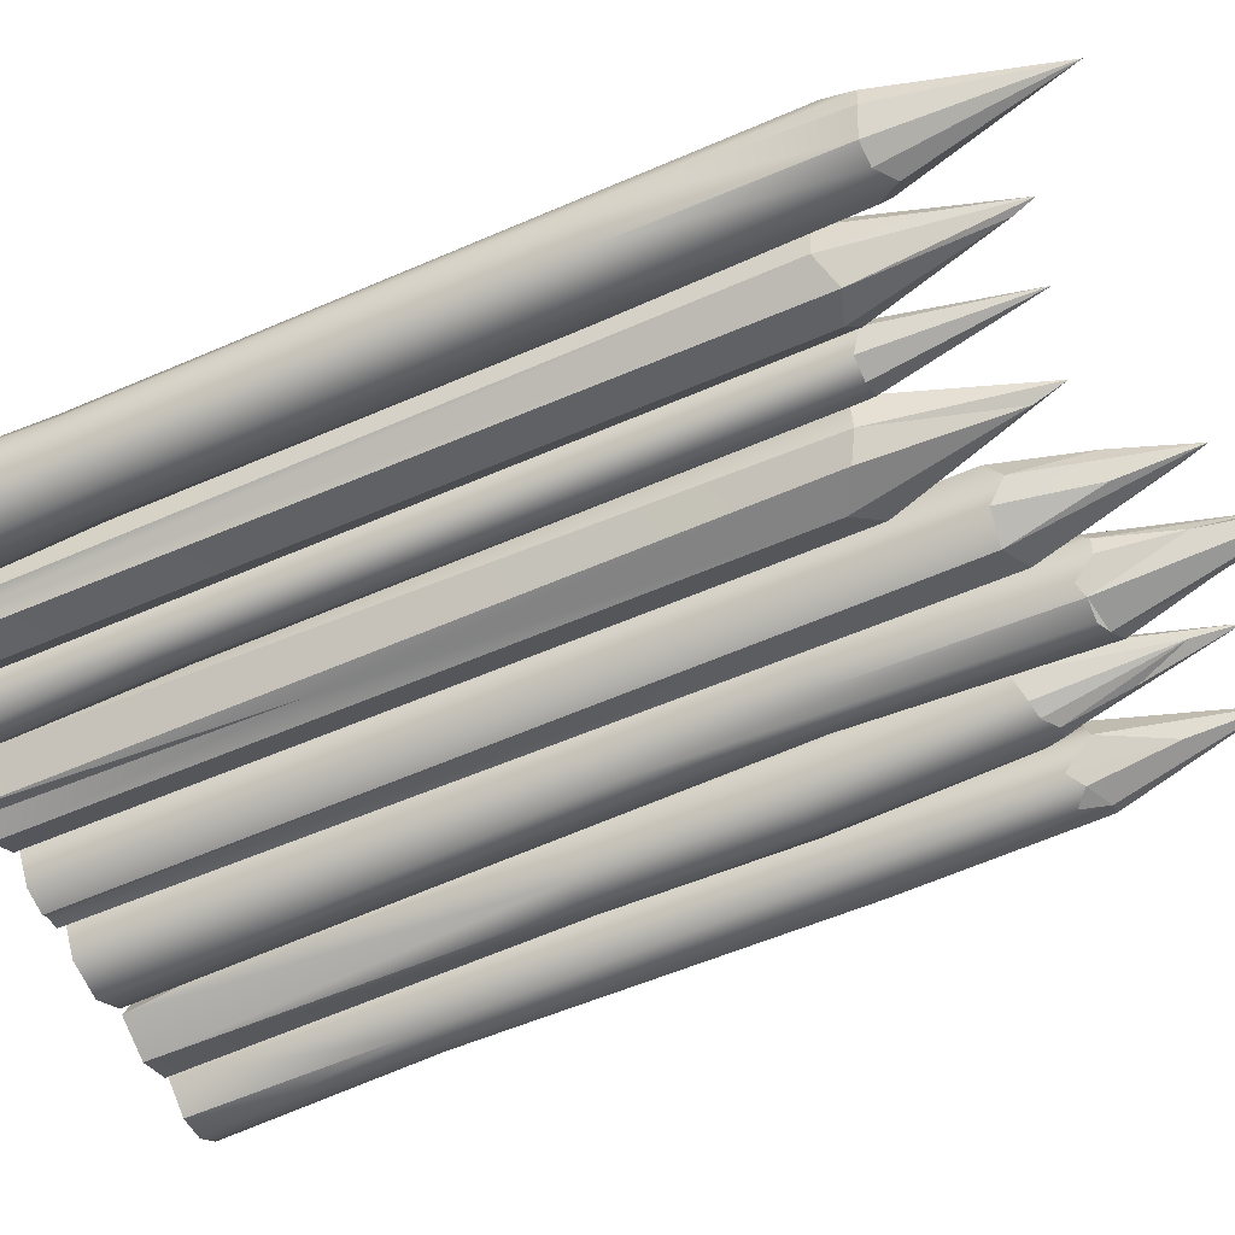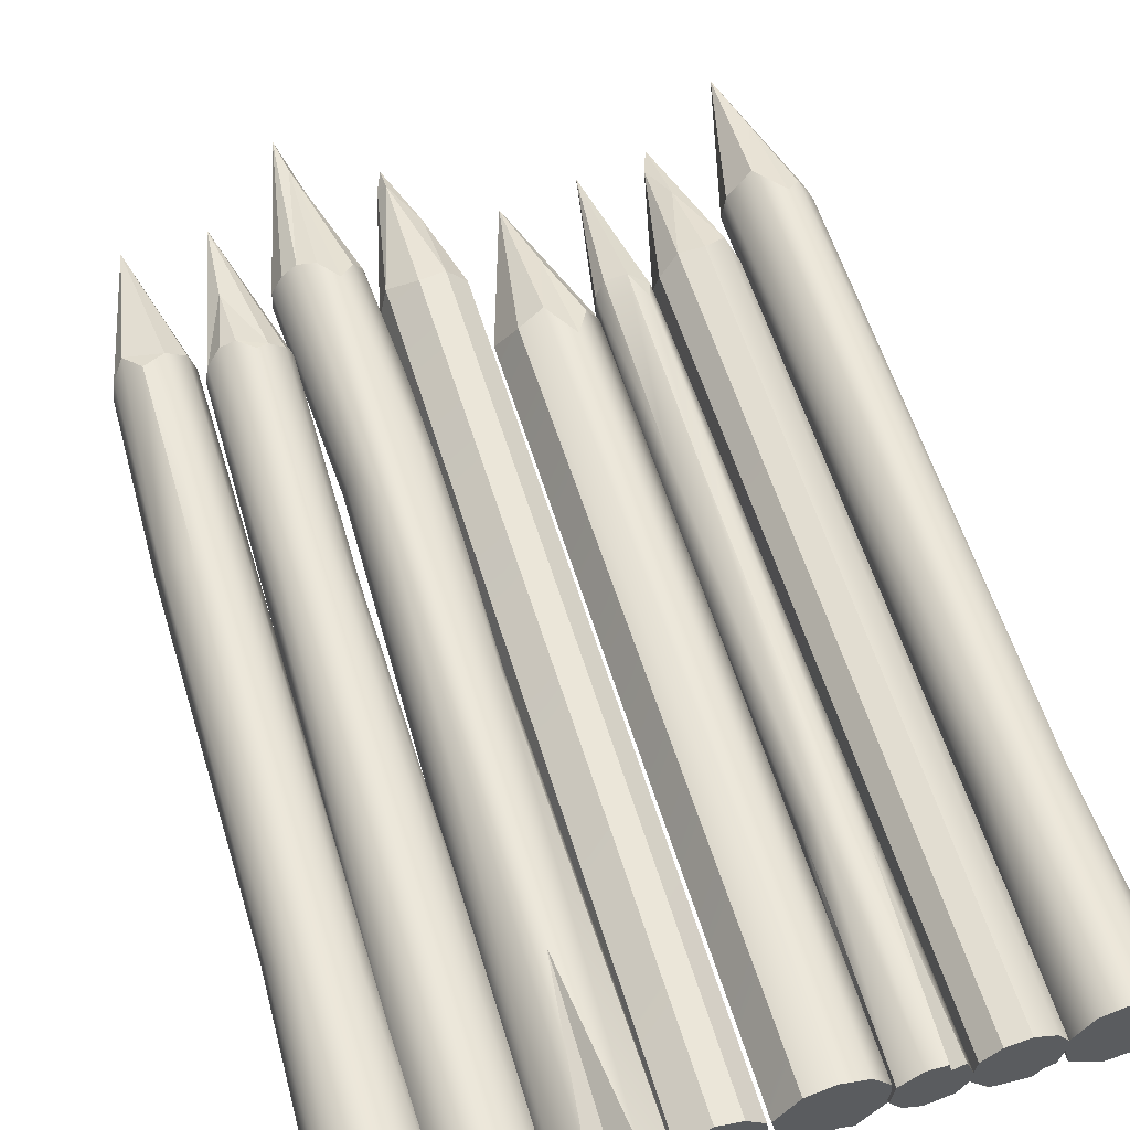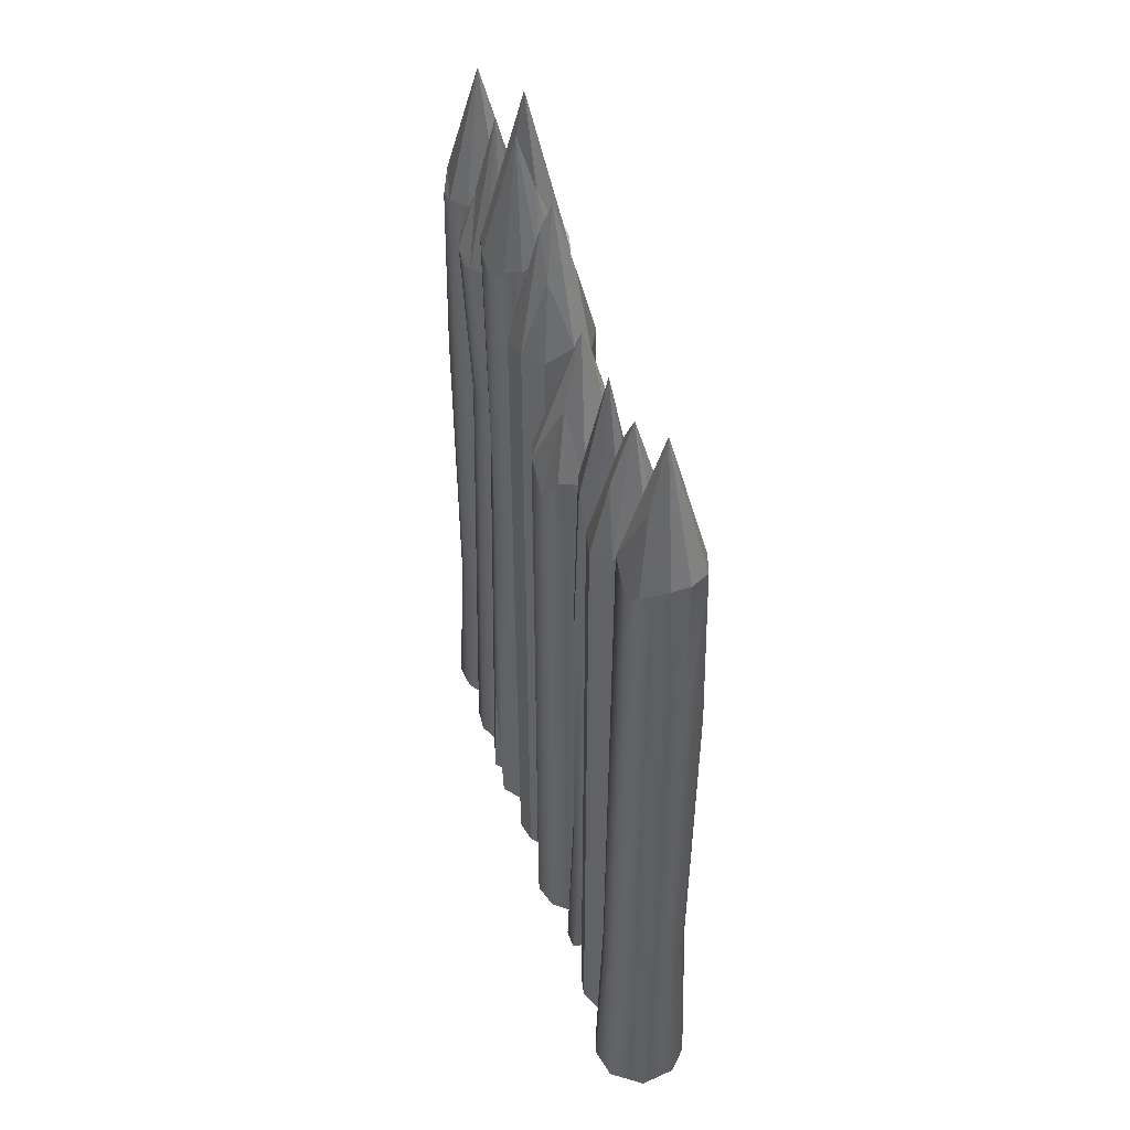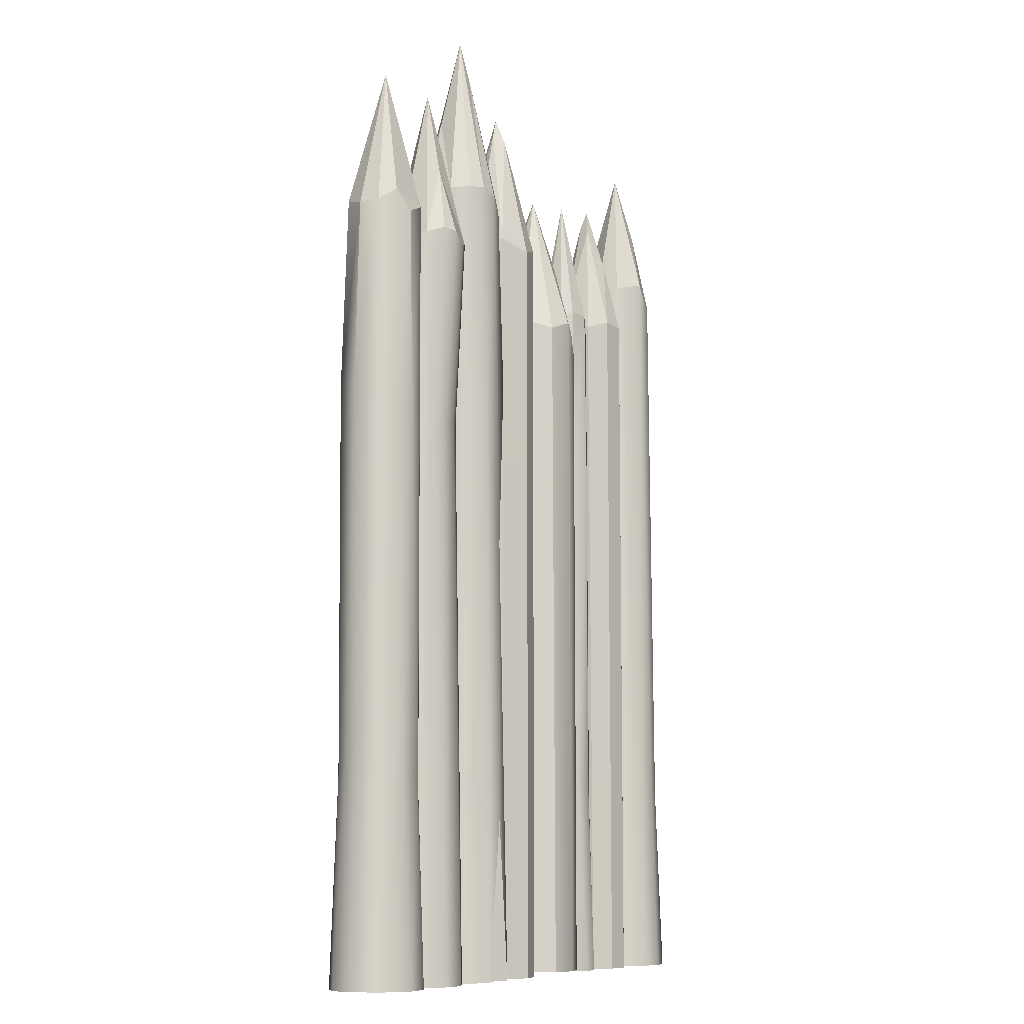
<metadata>
{"format":"obj","ext":"obj","renderer":"f3d","projection":"perspective","resolution":1024,"background":"white","views":[{"elev":-56.5,"azim":114.5,"up":"+Z"},{"elev":56.9,"azim":-16.6,"up":"+Z"},{"elev":49.5,"azim":72.7,"up":"+Y"},{"elev":-9.4,"azim":-61.8,"up":"+Y"}]}
</metadata>
<code>
o Fence_02_LOD1
v 0.4116 -0 0.04918
v 0.408 1.887 0.04548
v 0.4007 0 -0.02642
v 0.403 1.914 -0.02977
v 0.4484 0 -0.08605
v 0.446 1.894 -0.08619
v 0.5325 -2e-05 -0.0952
v 0.522 1.92 -0.09703
v 0.5777 -1.9e-05 -0.06038
v 0.5829 1.89 -0.05305
v 0.5947 -0 0.02271
v 0.5951 1.898 0.02303
v 0.562 -0 0.07405
v 0.5101 -0 0.09832
v 0.5128 1.9 0.09914
v 0.4538 -0 0.08781
v 0.4538 1.907 0.08781
v 0.5497 2.1 -0.006629
v 0.5699 1.937 0.06508
v 0.475 2.207 0.01267
v 0.4869 2.223 -0.01591
v 0.4993 2.274 -0.001449
v 0.5042 2.1 0.05212
v 0.5546 1.9e-05 -0.06937
v -0.09236 -0 0.1035
v -0.09767 1.98 0.1044
v -0.1639 -0 0.06738
v -0.1653 2.008 0.06336
v -0.1864 0 -0.009513
v -0.188 1.987 -0.00749
v -0.1436 -2.1e-05 -0.0873
v -0.1515 2.014 -0.07934
v -0.0936 0 -0.1024
v -0.0308 0 -0.09074
v -0.07709 1.982 -0.1052
v 0.01812 0 -0.02737
v -0.0044 1.991 -0.06991
v 0.009166 -0 0.04841
v 0.0115 1.993 0.04659
v -0.03373 -0 0.09046
v -0.03373 2 0.09046
v -0.05718 2.203 -0.04877
v 0.01656 2.032 -0.02294
v -0.08558 2.315 0.02709
v -0.1029 2.332 -0.000402
v -0.0831 2.385 -0.002292
v -0.03407 2.203 0.02566
v -0.1081 2e-05 -0.09074
v 0.07494 0.007702 0.09985
v 0.06922 1.802 0.09795
v 0.02158 0.007702 0.02553
v 0.02222 1.827 0.02075
v 0.04112 0.007702 -0.06823
v 0.03897 1.814 -0.06558
v 0.1068 0.007684 -0.1134
v 0.1075 1.759 -0.1153
v 0.1909 0.007663 -0.1085
v 0.1958 1.804 -0.107
v 0.2549 0.007702 -0.02957
v 0.2396 1.831 -0.06025
v 0.2485 0.007702 0.04308
v 0.2068 0.007702 0.09754
v 0.2237 1.82 0.08164
v 0.186 1.747 0.1078
v 0.1412 0.007702 0.1175
v 0.1316 1.827 0.1171
v 0.133 2.129 -0.02661
v 0.2558 1.83 0.0256
v 0.175 2.003 0.05171
v 0.1395 2.202 0.000448
v 0.1577 0.6961 -0.1138
v 0.1594 0.007702 -0.09645
v -0.66 9e-06 -0.1148
v -0.6476 1.939 -0.0893
v -0.5873 6e-06 -0.06896
v -0.6184 1.91 -0.06763
v -0.5905 1.977 -0.0167
v -0.5669 -0 0
v -0.5826 6e-06 0.06183
v -0.607 1.961 0.05696
v -0.6385 -0 0.1071
v -0.7057 9e-06 0.1148
v -0.7047 1.932 0.09313
v -0.7783 6e-06 0.06896
v -0.7413 1.984 0.0724
v -0.7691 1.953 0.03573
v -0.7987 -0 0
v -0.7831 6e-06 -0.06183
v -0.7774 1.951 -0.01297
v -0.7488 1.967 -0.06601
v -0.7272 0 -0.1071
v -0.711 1.97 -0.08839
v -0.6831 2.317 0.00014
v -0.6534 1.955 0.09122
v -0.655 2.137 -0.04156
v -0.6645 0.518 -0.1001
v -0.6863 1.906 -0.0978
v -0.6098 0.4736 -0.07032
v -0.589 0.5047 -0.03912
v -0.5819 0.541 -0.000641
v -0.5886 0.5028 0.0384
v -0.6094 0.4827 0.06986
v -0.6628 0.4973 0.09989
v -0.7047 1.425 0.1004
v -0.7203 0.5126 0.09232
v -0.7727 1.455 0.05718
v -0.7527 0.5396 0.07012
v -0.7741 0.5603 0.03743
v -0.7882 1.48 -0.01703
v -0.781 0.5834 0.000412
v -0.7743 0.5621 -0.03683
v -0.7463 1.491 -0.084
v -0.753 0.5396 -0.06984
v -0.7203 0.5136 -0.0923
v 0.7695 8e-06 0.1044
v 0.7714 2.035 0.07432
v 0.7376 2.004 0.09187
v 0.696 -0 0.1214
v 0.6767 2.075 0.09479
v 0.6322 7e-06 0.1011
v 0.5816 7e-06 0.02111
v 0.6148 2.058 0.04528
v 0.6024 7e-06 -0.0712
v 0.6257 2.028 -0.06352
v 0.6823 7e-06 -0.1218
v 0.662 2.082 -0.08845
v 0.7094 2.05 -0.0978
v 0.7567 0 -0.1093
v 0.8096 7e-06 -0.06189
v 0.7592 2.047 -0.08324
v 0.7961 2.064 -0.0319
v 0.824 4e-06 0.0271
v 0.7998 2.068 0.01411
v 0.7034 2.431 -0.000298
v 0.6039 2.052 -0.01425
v 0.7299 2.243 0.04532
v 0.7886 0.5219 0.0646
v 0.7973 2.001 0.04174
v 0.7362 0.4971 0.1012
v 0.6972 0.5297 0.1065
v 0.6576 0.5678 0.09551
v 0.6239 0.5277 0.07118
v 0.6038 0.5066 0.0371
v 0.6 0.5219 -0.02708
v 0.6188 1.495 -0.06687
v 0.6336 0.5379 -0.07782
v 0.6909 1.527 -0.1111
v 0.6694 0.5663 -0.09823
v 0.7101 0.5881 -0.1033
v 0.768 1.553 -0.09154
v 0.7486 0.6248 -0.0927
v 0.7805 0.5831 -0.06906
v 0.8119 1.565 -0.02124
v 0.8016 0.5663 -0.03411
v 0.8078 0.5353 0.006976
v 0.2764 0 -0.06546
v 0.3184 4e-06 -0.08441
v 0.3201 1.884 -0.06883
v 0.381 4e-06 -0.06684
v 0.4129 4e-06 -0.01012
v 0.3953 1.906 -0.007848
v 0.3875 1.5e-05 0.06381
v 0.3696 1.837 0.05744
v 0.3516 -0 0.08041
v 0.3056 4e-06 0.08185
v 0.3391 1.899 0.0677
v 0.2544 4e-06 0.04165
v 0.2653 1.89 0.02752
v 0.2467 4e-06 -0.02295
v 0.2892 1.906 0.05367
v 0.3712 1.883 -0.05311
v 0.3854 1.88 0.03926
v 0.3275 2.24 -0.001054
v 0.2948 0.4805 -0.06532
v 0.2755 1.888 -0.04745
v 0.3541 0.474 -0.0699
v 0.3937 0.4993 -0.03589
v 0.4004 0.5177 0.01682
v 0.3736 0.4706 0.05662
v 0.3321 1.401 0.07583
v 0.3351 0.5182 0.07263
v 0.2797 1.429 0.05953
v 0.2938 0.5415 0.06214
v 0.2638 0.5475 0.03259
v 0.2525 1.418 0.01151
v 0.2596 0.5126 -0.02384
v 0.2619 1.87 -0.02466
v 0.3583 -0 0.05211
v -0.2114 5e-06 -0.1084
v -0.2429 2.086 -0.09488
v -0.2174 2.073 -0.07535
v -0.1544 5e-06 -0.02936
v -0.195 2.122 -0.03967
v -0.188 2.124 1.7e-05
v -0.1699 5e-06 0.06683
v -0.1942 2.096 0.03864
v -0.2168 2.086 0.07454
v -0.2303 -0 0.1157
v -0.2522 2.041 0.09911
v -0.2783 -0 0.07594
v -0.2936 2.086 0.1074
v -0.3262 -0 0.1157
v -0.3354 2.1 0.09919
v -0.3815 5e-06 0.07454
v -0.3704 2.097 0.07552
v -0.4035 -0 0
v -0.4007 2.081 0.00038
v -0.3866 5e-06 -0.06683
v -0.3939 2.113 -0.04024
v -0.3711 2.117 -0.07515
v -0.3076 5e-06 -0.1239
v -0.3271 2.099 -0.1024
v -0.2792 2.427 0.02312
v -0.2913 2.539 -0.001691
v -0.3965 2.092 0.03169
v -0.2362 2.297 -0.01121
v -0.3404 2.297 -0.03193
v -0.2581 1.161 -0.1067
v -0.1874 1.054 -0.06074
v -0.1709 1.043 0
v -0.1898 1.048 0.06381
v -0.2273 1.567 -0.09916
v -0.1757 1.571 -0.05722
v -0.1623 1.572 0.02113
v -0.2046 1.57 0.08841
v -0.2596 1.136 0.1068
v -0.3116 1.455 0.09707
v -0.3447 1.547 0.07475
v -0.3678 1.559 0.04007
v -0.3756 1.562 -0.000397
v -0.3675 1.558 -0.04039
v -0.3453 1.541 -0.07399
v -0.3121 1.46 -0.09696
v -0.2939 2.085 -0.1074
v -0.2783 0.4107 0.1182
v -0.6019 0 -0.02281
v -0.581 1.905 -0.01519
v -0.5746 4e-06 -0.07954
v -0.5679 1.893 -0.04145
v -0.5399 1.938 -0.06774
v -0.4935 4e-06 -0.1162
v -0.5055 1.94 -0.08091
v -0.4698 1.914 -0.08212
v -0.3971 -0.000199 -0.07362
v -0.4337 1.905 -0.06806
v -0.4217 0 -0.01323
v -0.3934 1.886 -0.01997
v -0.3777 -0 0.02281
v -0.3909 1.917 0.03396
v -0.4084 3e-06 0.08206
v -0.406 1.915 0.06946
v -0.468 -0 0.1123
v -0.4681 1.9 0.1097
v -0.5308 4e-06 0.1088
v -0.5057 1.929 0.1106
v -0.541 1.933 0.09637
v -0.5957 4e-06 0.04791
v -0.5731 1.917 0.06163
v -0.4689 2.216 -0.003212
v -0.489 2.319 0.01196
v -0.4408 1.911 0.1005
v -0.5072 2.097 -0.0357
v -0.5076 2.097 0.06128
v -0.589 1.06 0.000486
v -0.5601 0.9626 -0.07082
v -0.5085 0.9523 -0.09622
v -0.448 0.957 -0.09043
v -0.5819 1.434 -0.05061
v -0.5289 1.436 -0.1003
v -0.4564 1.435 -0.1019
v -0.4098 1.431 -0.06292
v -0.3973 1.037 -0.03536
v -0.397 1.333 0.01345
v -0.4118 1.407 0.04719
v -0.4383 1.424 0.07329
v -0.4732 1.426 0.08736
v -0.5104 1.423 0.08709
v -0.5444 1.407 0.07296
v -0.5708 1.333 0.04724
v -0.5833 1.904 0.03271
v -0.3838 0.3751 -0.0206
f 2 3 1
f 3 6 5
f 6 7 5
f 10 11 9
f 12 13 11
f 13 15 14
f 15 16 14
f 16 2 1
f 24 9 11
f 19 18 22
f 20 23 22
f 21 20 22
f 23 19 22
f 19 23 15
f 10 8 22
f 4 20 21
f 17 23 20
f 12 10 18
f 4 2 20
f 6 4 21
f 2 17 20
f 8 6 21
f 24 8 10
f 26 27 25
f 27 30 29
f 30 31 29
f 33 35 34
f 34 37 36
f 36 39 38
f 39 40 38
f 40 26 25
f 43 42 46
f 44 47 46
f 45 44 46
f 47 43 46
f 43 47 39
f 35 32 46
f 28 44 45
f 41 47 44
f 37 35 42
f 28 26 44
f 30 28 45
f 26 41 44
f 32 30 45
f 48 32 35
f 50 51 49
f 51 54 53
f 53 56 55
f 55 71 72
f 58 59 57
f 68 61 59
f 61 63 62
f 64 65 62
f 65 50 49
f 72 57 59
f 68 60 70
f 60 67 70
f 66 69 70
f 69 68 70
f 68 69 63
f 50 66 70
f 58 56 67
f 52 50 70
f 64 63 69
f 54 52 70
f 56 54 67
f 71 56 58
f 72 71 57
f 77 100 99
f 100 80 101
f 94 83 104
f 83 106 104
f 86 109 106
f 89 112 109
f 88 91 81
f 85 94 93
f 77 95 93
f 95 92 93
f 74 92 95
f 77 93 80
f 89 86 93
f 76 74 95
f 90 89 93
f 83 94 85
f 85 93 86
f 91 96 73
f 113 91 88
f 113 112 114
f 111 112 113
f 110 88 87
f 110 109 111
f 108 87 84
f 106 110 108
f 106 108 107
f 105 84 82
f 104 107 105
f 104 105 103
f 81 103 82
f 102 81 79
f 80 94 102
f 100 79 78
f 99 78 75
f 96 75 73
f 74 98 96
f 74 76 98
f 119 141 140
f 141 122 142
f 135 124 145
f 124 147 145
f 127 150 147
f 130 153 150
f 125 129 132
f 126 135 134
f 119 136 134
f 136 133 134
f 116 133 136
f 119 134 122
f 130 127 134
f 117 116 136
f 131 130 134
f 124 135 126
f 126 134 127
f 154 132 129
f 154 153 155
f 152 153 154
f 128 152 129
f 151 150 152
f 149 128 125
f 147 151 149
f 147 149 148
f 146 125 123
f 145 148 146
f 145 146 144
f 144 123 121
f 122 135 143
f 142 121 120
f 140 120 118
f 139 118 115
f 116 139 137
f 116 117 139
f 137 115 132
f 158 171 176
f 171 177 176
f 171 161 177
f 166 182 180
f 168 185 182
f 170 166 173
f 166 172 173
f 172 161 173
f 161 171 173
f 168 170 173
f 175 173 158
f 187 168 173
f 186 156 169
f 184 169 167
f 184 185 186
f 183 167 165
f 182 184 183
f 180 183 181
f 181 165 164
f 162 179 188
f 163 181 179
f 172 179 178
f 178 162 160
f 161 178 177
f 177 160 159
f 176 159 157
f 158 176 174
f 174 157 156
f 164 179 181
f 188 179 164
f 204 206 200
f 213 216 214
f 212 217 214
f 216 190 214
f 190 212 214
f 217 215 214
f 209 215 217
f 201 199 213
f 193 190 216
f 205 203 214
f 194 213 196
f 197 213 199
f 210 209 217
f 203 213 214
f 194 193 216
f 197 196 213
f 232 211 208
f 230 208 206
f 229 206 204
f 227 204 202
f 200 235 202
f 198 235 200
f 221 198 195
f 220 195 192
f 219 192 189
f 218 189 211
f 221 225 226
f 220 224 221
f 223 220 219
f 222 219 218
f 233 234 218
f 232 212 233
f 231 210 232
f 230 209 231
f 215 230 229
f 205 229 228
f 203 228 227
f 201 227 226
f 199 226 225
f 196 225 224
f 223 194 224
f 222 191 223
f 218 190 222
f 235 227 202
f 250 252 246
f 259 262 260
f 258 263 260
f 262 237 260
f 237 258 260
f 263 261 260
f 255 261 263
f 240 237 262
f 251 249 260
f 242 259 243
f 245 259 247
f 256 255 263
f 249 259 260
f 242 240 262
f 245 243 259
f 278 257 254
f 276 254 252
f 275 252 250
f 248 274 250
f 246 281 248
f 244 281 246
f 267 244 241
f 265 241 238
f 264 238 236
f 264 236 257
f 267 271 272
f 266 270 267
f 269 266 265
f 268 265 264
f 279 280 264
f 278 258 279
f 277 256 278
f 276 255 277
f 261 276 275
f 251 275 274
f 249 274 273
f 247 273 272
f 247 272 271
f 245 271 270
f 242 270 269
f 268 240 269
f 264 237 268
f 281 273 248
f 2 4 3
f 3 4 6
f 6 8 7
f 10 12 11
f 12 19 13
f 13 19 15
f 15 17 16
f 16 17 2
f 16 1 24
f 1 3 24
f 3 5 24
f 5 7 24
f 14 16 24
f 13 14 24
f 11 13 24
f 17 15 23
f 8 21 22
f 10 22 18
f 12 18 19
f 10 9 24
f 24 7 8
f 26 28 27
f 27 28 30
f 30 32 31
f 35 37 34
f 37 43 36
f 36 43 39
f 39 41 40
f 40 41 26
f 40 25 48
f 25 27 48
f 27 29 48
f 29 31 48
f 48 33 34
f 38 40 48
f 36 38 48
f 34 36 48
f 41 39 47
f 32 45 46
f 35 46 42
f 37 42 43
f 35 33 48
f 48 31 32
f 50 52 51
f 51 52 54
f 53 54 56
f 58 60 59
f 59 60 68
f 61 68 63
f 62 63 64
f 64 66 65
f 65 66 50
f 65 49 72
f 49 51 72
f 51 53 72
f 53 55 72
f 62 65 72
f 61 62 72
f 59 61 72
f 66 64 69
f 54 70 67
f 58 67 60
f 58 57 71
f 71 55 56
f 76 77 99
f 100 77 80
f 83 85 106
f 106 85 86
f 86 89 109
f 89 90 112
f 112 90 92
f 112 92 97
f 73 75 91
f 75 78 79
f 82 84 81
f 84 87 88
f 75 79 91
f 79 81 91
f 84 88 81
f 74 97 92
f 77 76 95
f 90 93 92
f 80 93 94
f 91 114 96
f 114 97 96
f 114 112 97
f 113 114 91
f 111 113 88
f 111 109 112
f 110 111 88
f 108 110 87
f 106 109 110
f 107 108 84
f 105 107 84
f 104 106 107
f 103 105 82
f 94 104 103
f 102 103 81
f 102 94 103
f 101 102 79
f 101 80 102
f 100 101 79
f 99 100 78
f 98 99 75
f 98 76 99
f 96 98 75
f 97 74 96
f 117 119 140
f 141 119 122
f 124 126 147
f 147 126 127
f 127 130 150
f 130 131 153
f 153 131 133
f 153 133 138
f 125 128 129
f 132 115 118
f 118 120 132
f 120 121 132
f 121 123 132
f 123 125 132
f 116 138 133
f 119 117 136
f 131 134 133
f 122 134 135
f 155 137 132
f 155 138 137
f 155 153 138
f 154 155 132
f 152 154 129
f 152 150 153
f 128 151 152
f 149 151 128
f 147 150 151
f 148 149 125
f 146 148 125
f 145 147 148
f 144 146 123
f 135 145 144
f 143 144 121
f 143 135 144
f 142 143 121
f 142 122 143
f 141 142 120
f 140 141 120
f 139 140 118
f 139 117 140
f 137 139 115
f 138 116 137
f 178 161 172
f 163 166 180
f 166 170 182
f 182 170 168
f 185 168 187
f 169 156 188
f 156 157 188
f 157 159 188
f 159 160 188
f 160 162 188
f 188 164 165
f 165 167 188
f 167 169 188
f 158 173 171
f 175 187 173
f 166 163 172
f 186 174 156
f 186 175 174
f 186 187 175
f 186 185 187
f 184 186 169
f 184 182 185
f 183 184 167
f 181 183 165
f 180 182 183
f 163 180 181
f 178 179 162
f 172 163 179
f 177 178 160
f 176 177 159
f 174 176 157
f 175 158 174
f 211 189 200
f 189 192 200
f 192 195 200
f 195 198 200
f 200 202 204
f 208 211 200
f 206 208 200
f 209 207 215
f 234 212 190
f 193 191 190
f 210 217 212
f 194 216 213
f 203 201 213
f 205 214 215
f 233 218 211
f 232 233 211
f 231 232 208
f 230 231 208
f 229 230 206
f 228 229 204
f 227 228 204
f 221 226 198
f 220 221 195
f 219 220 192
f 218 219 189
f 221 224 225
f 223 224 220
f 222 223 219
f 233 212 234
f 232 210 212
f 231 209 210
f 230 207 209
f 215 207 230
f 205 215 229
f 203 205 228
f 201 203 227
f 199 201 226
f 197 199 225
f 196 197 225
f 194 196 224
f 223 193 194
f 223 191 193
f 222 190 191
f 218 234 190
f 235 226 227
f 235 198 226
f 257 236 246
f 236 238 246
f 238 241 246
f 241 244 246
f 246 248 250
f 254 257 246
f 252 254 246
f 255 253 261
f 280 258 237
f 240 239 237
f 256 263 258
f 242 262 259
f 249 247 259
f 251 260 261
f 279 264 257
f 278 279 257
f 277 278 254
f 276 277 254
f 275 276 252
f 274 275 250
f 248 273 274
f 267 272 244
f 266 267 241
f 265 266 241
f 264 265 238
f 267 270 271
f 266 269 270
f 268 269 265
f 279 258 280
f 278 256 258
f 277 255 256
f 276 253 255
f 261 253 276
f 251 261 275
f 249 251 274
f 247 249 273
f 245 247 271
f 243 245 270
f 242 243 270
f 269 240 242
f 268 239 240
f 268 237 239
f 264 280 237
f 281 272 273
f 281 244 272

</code>
